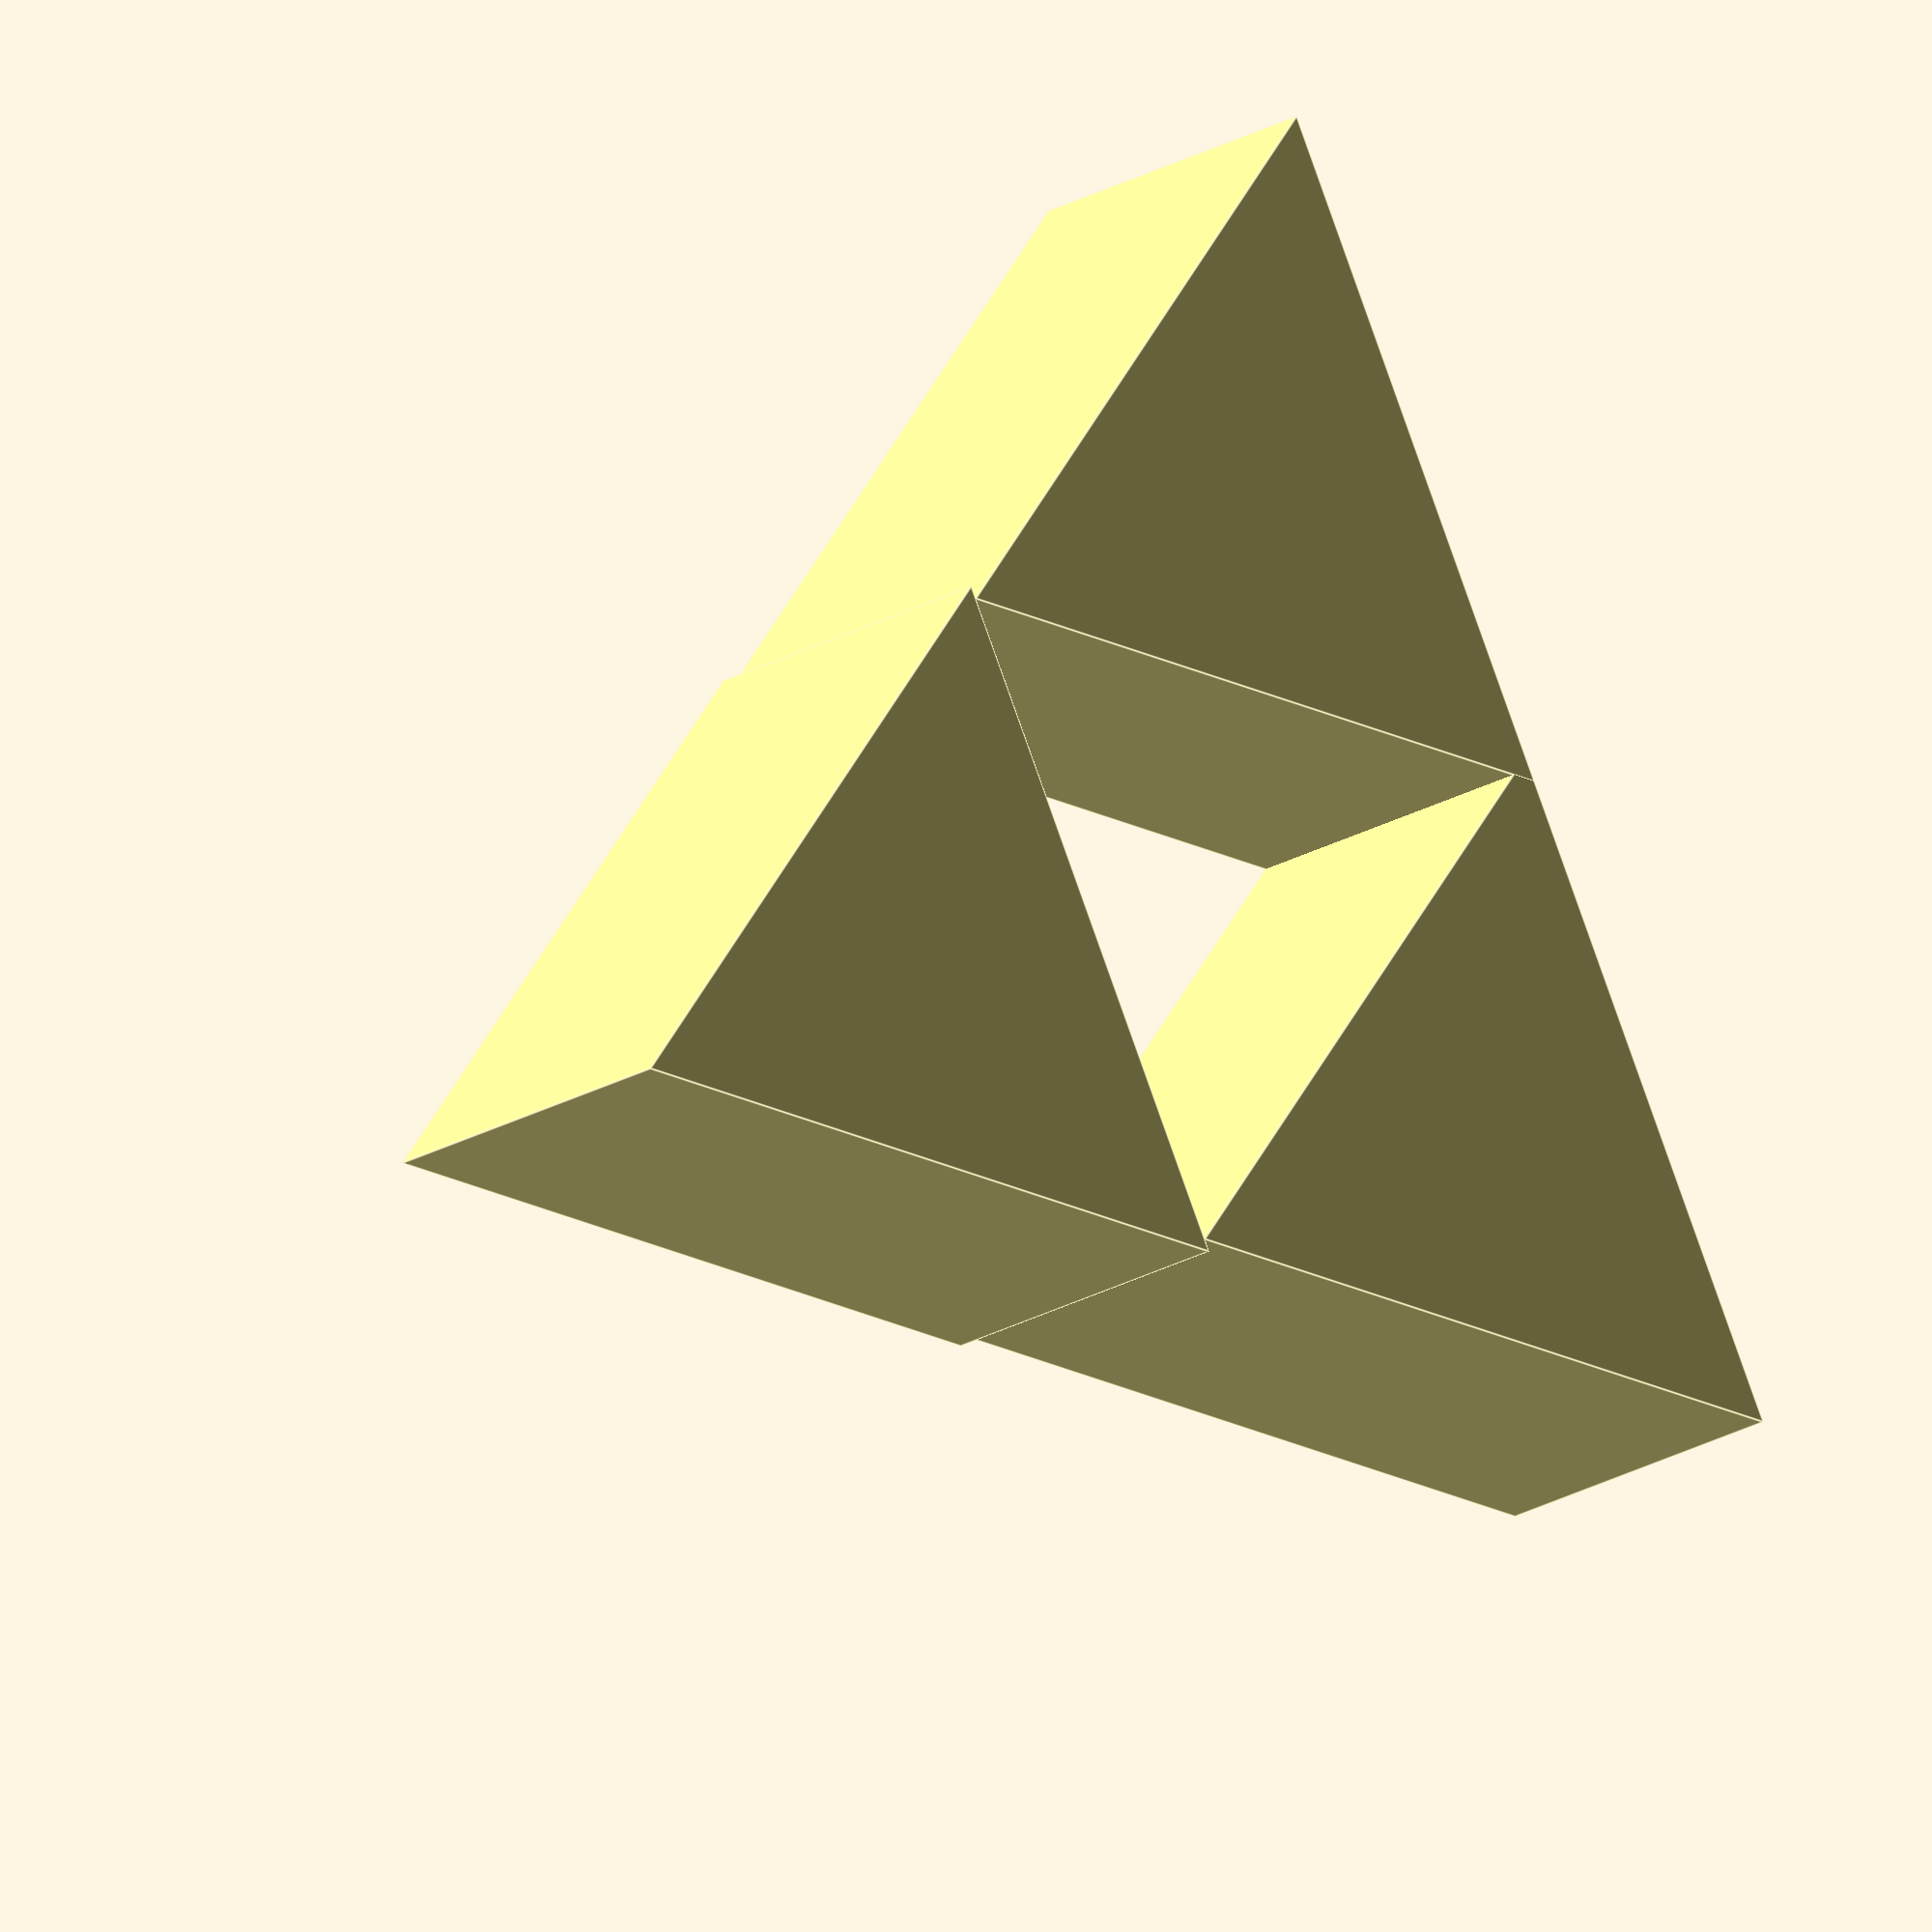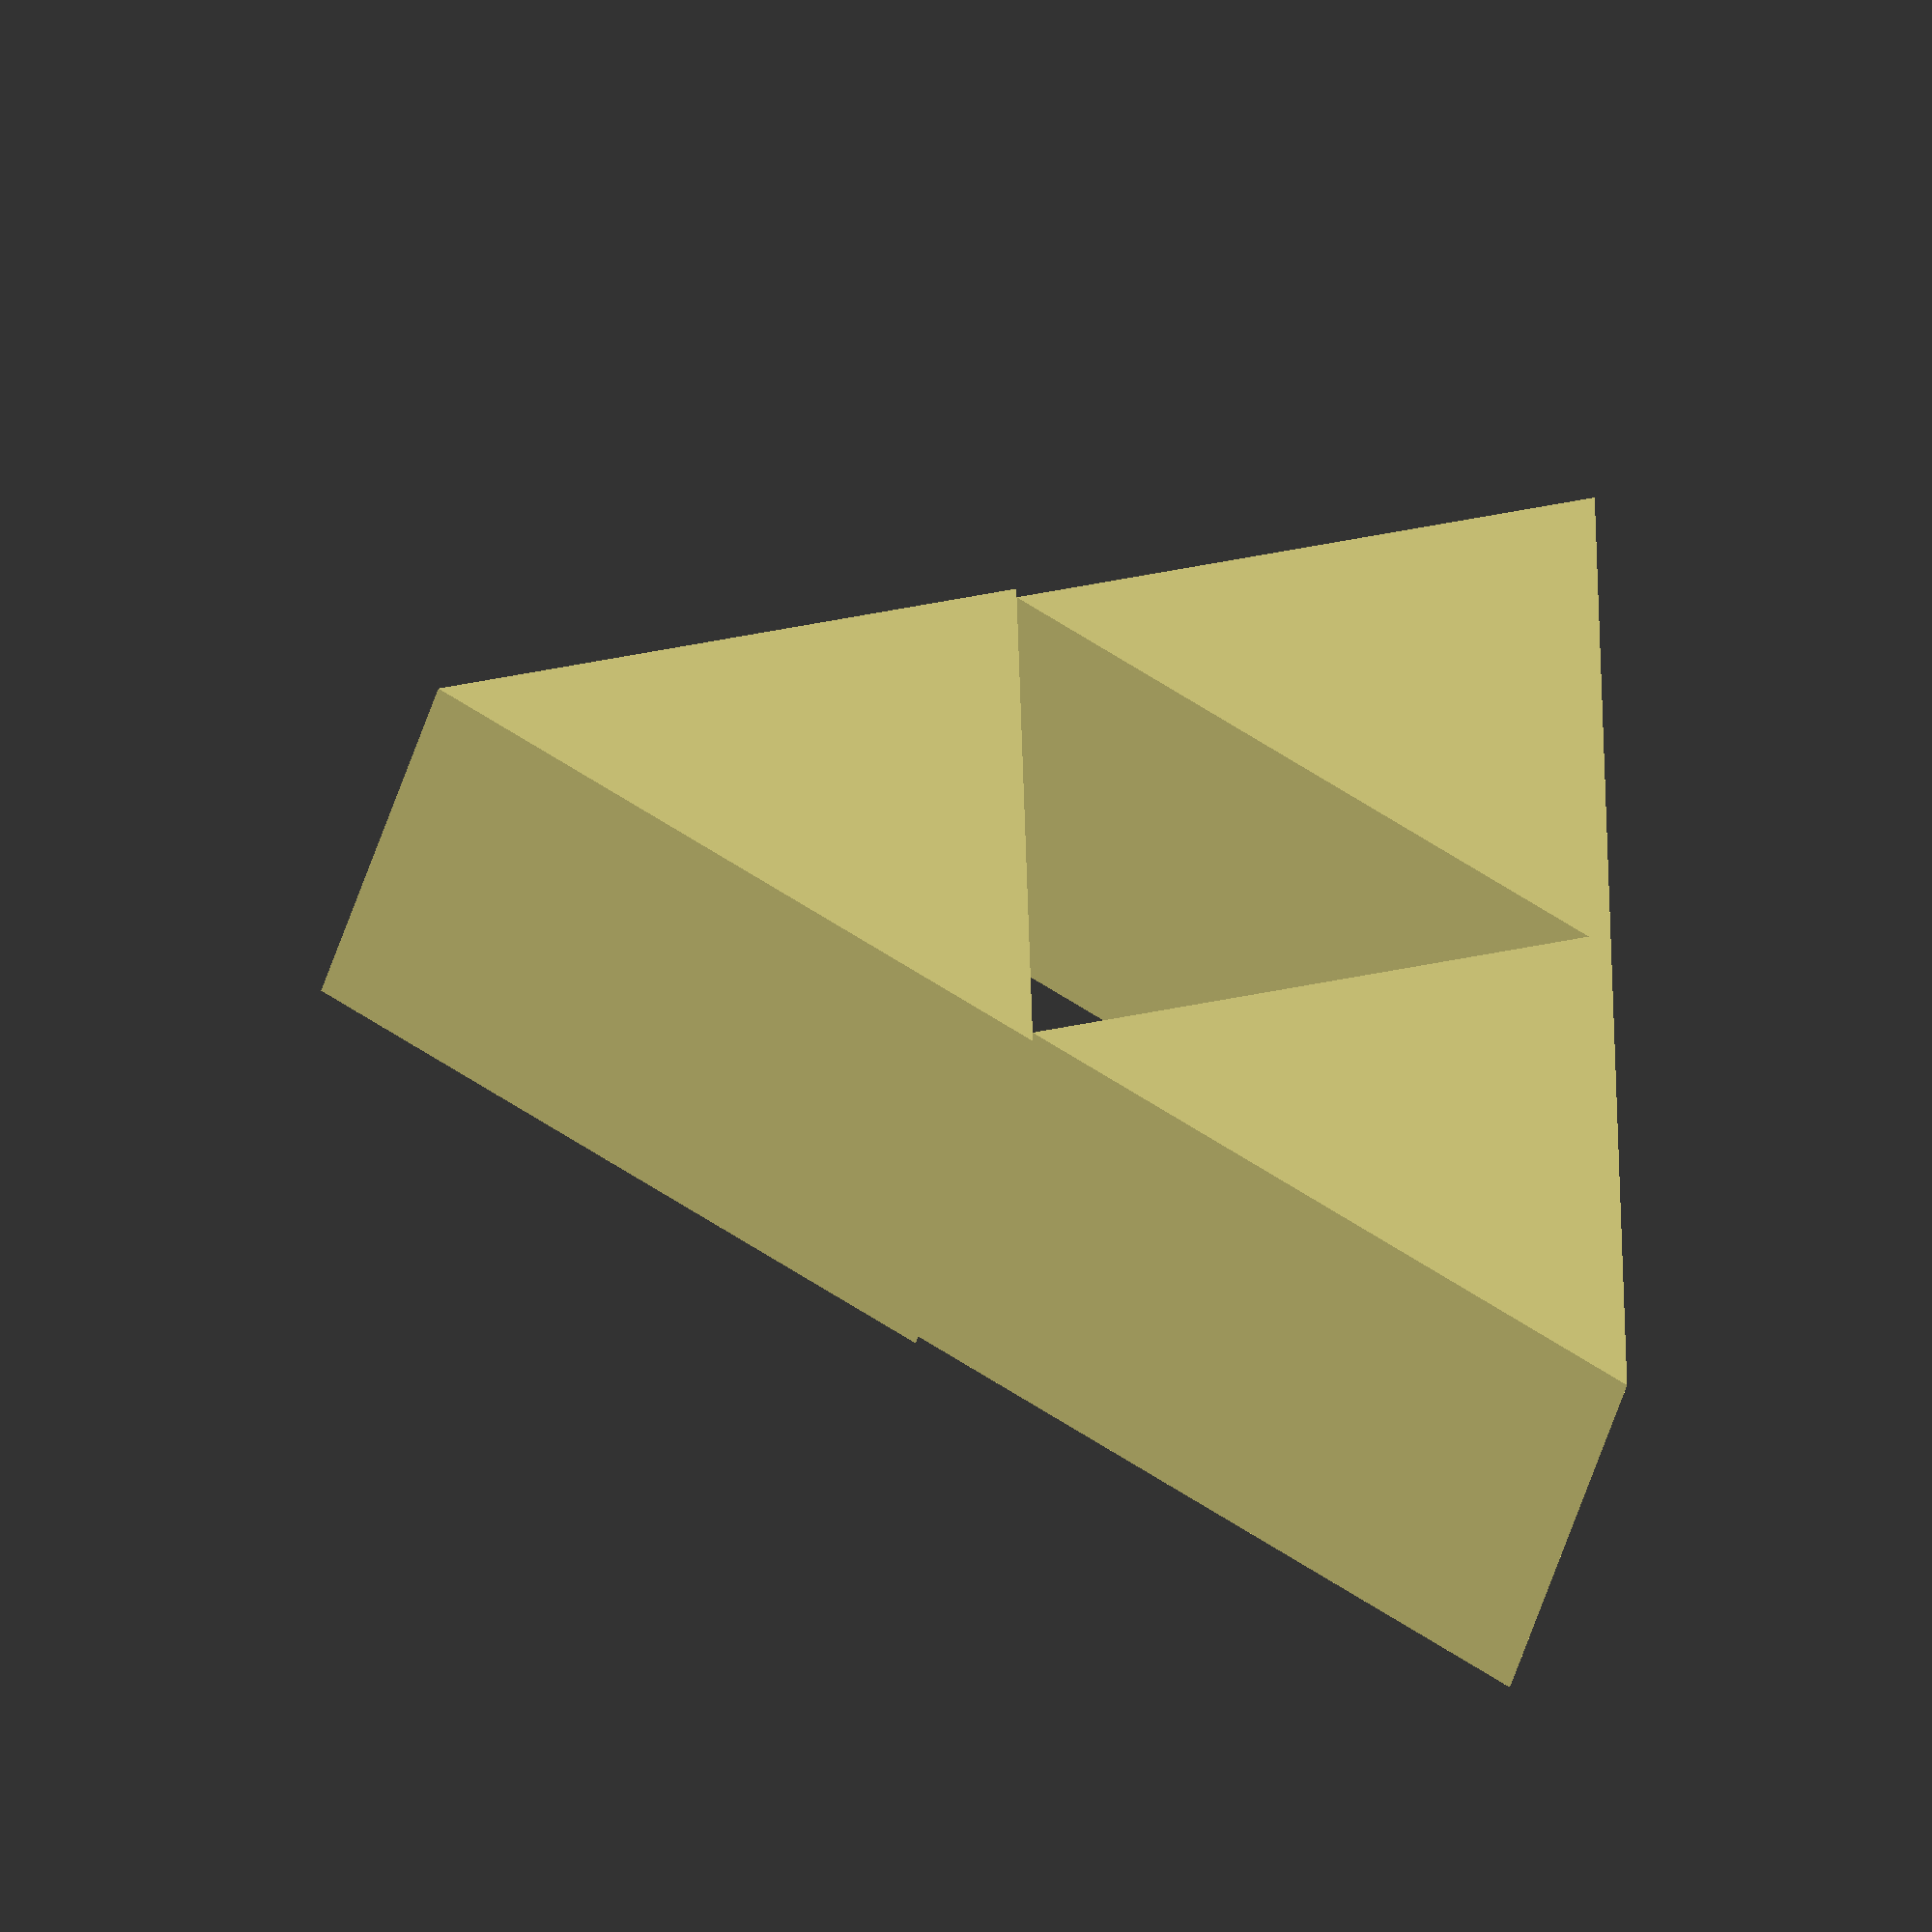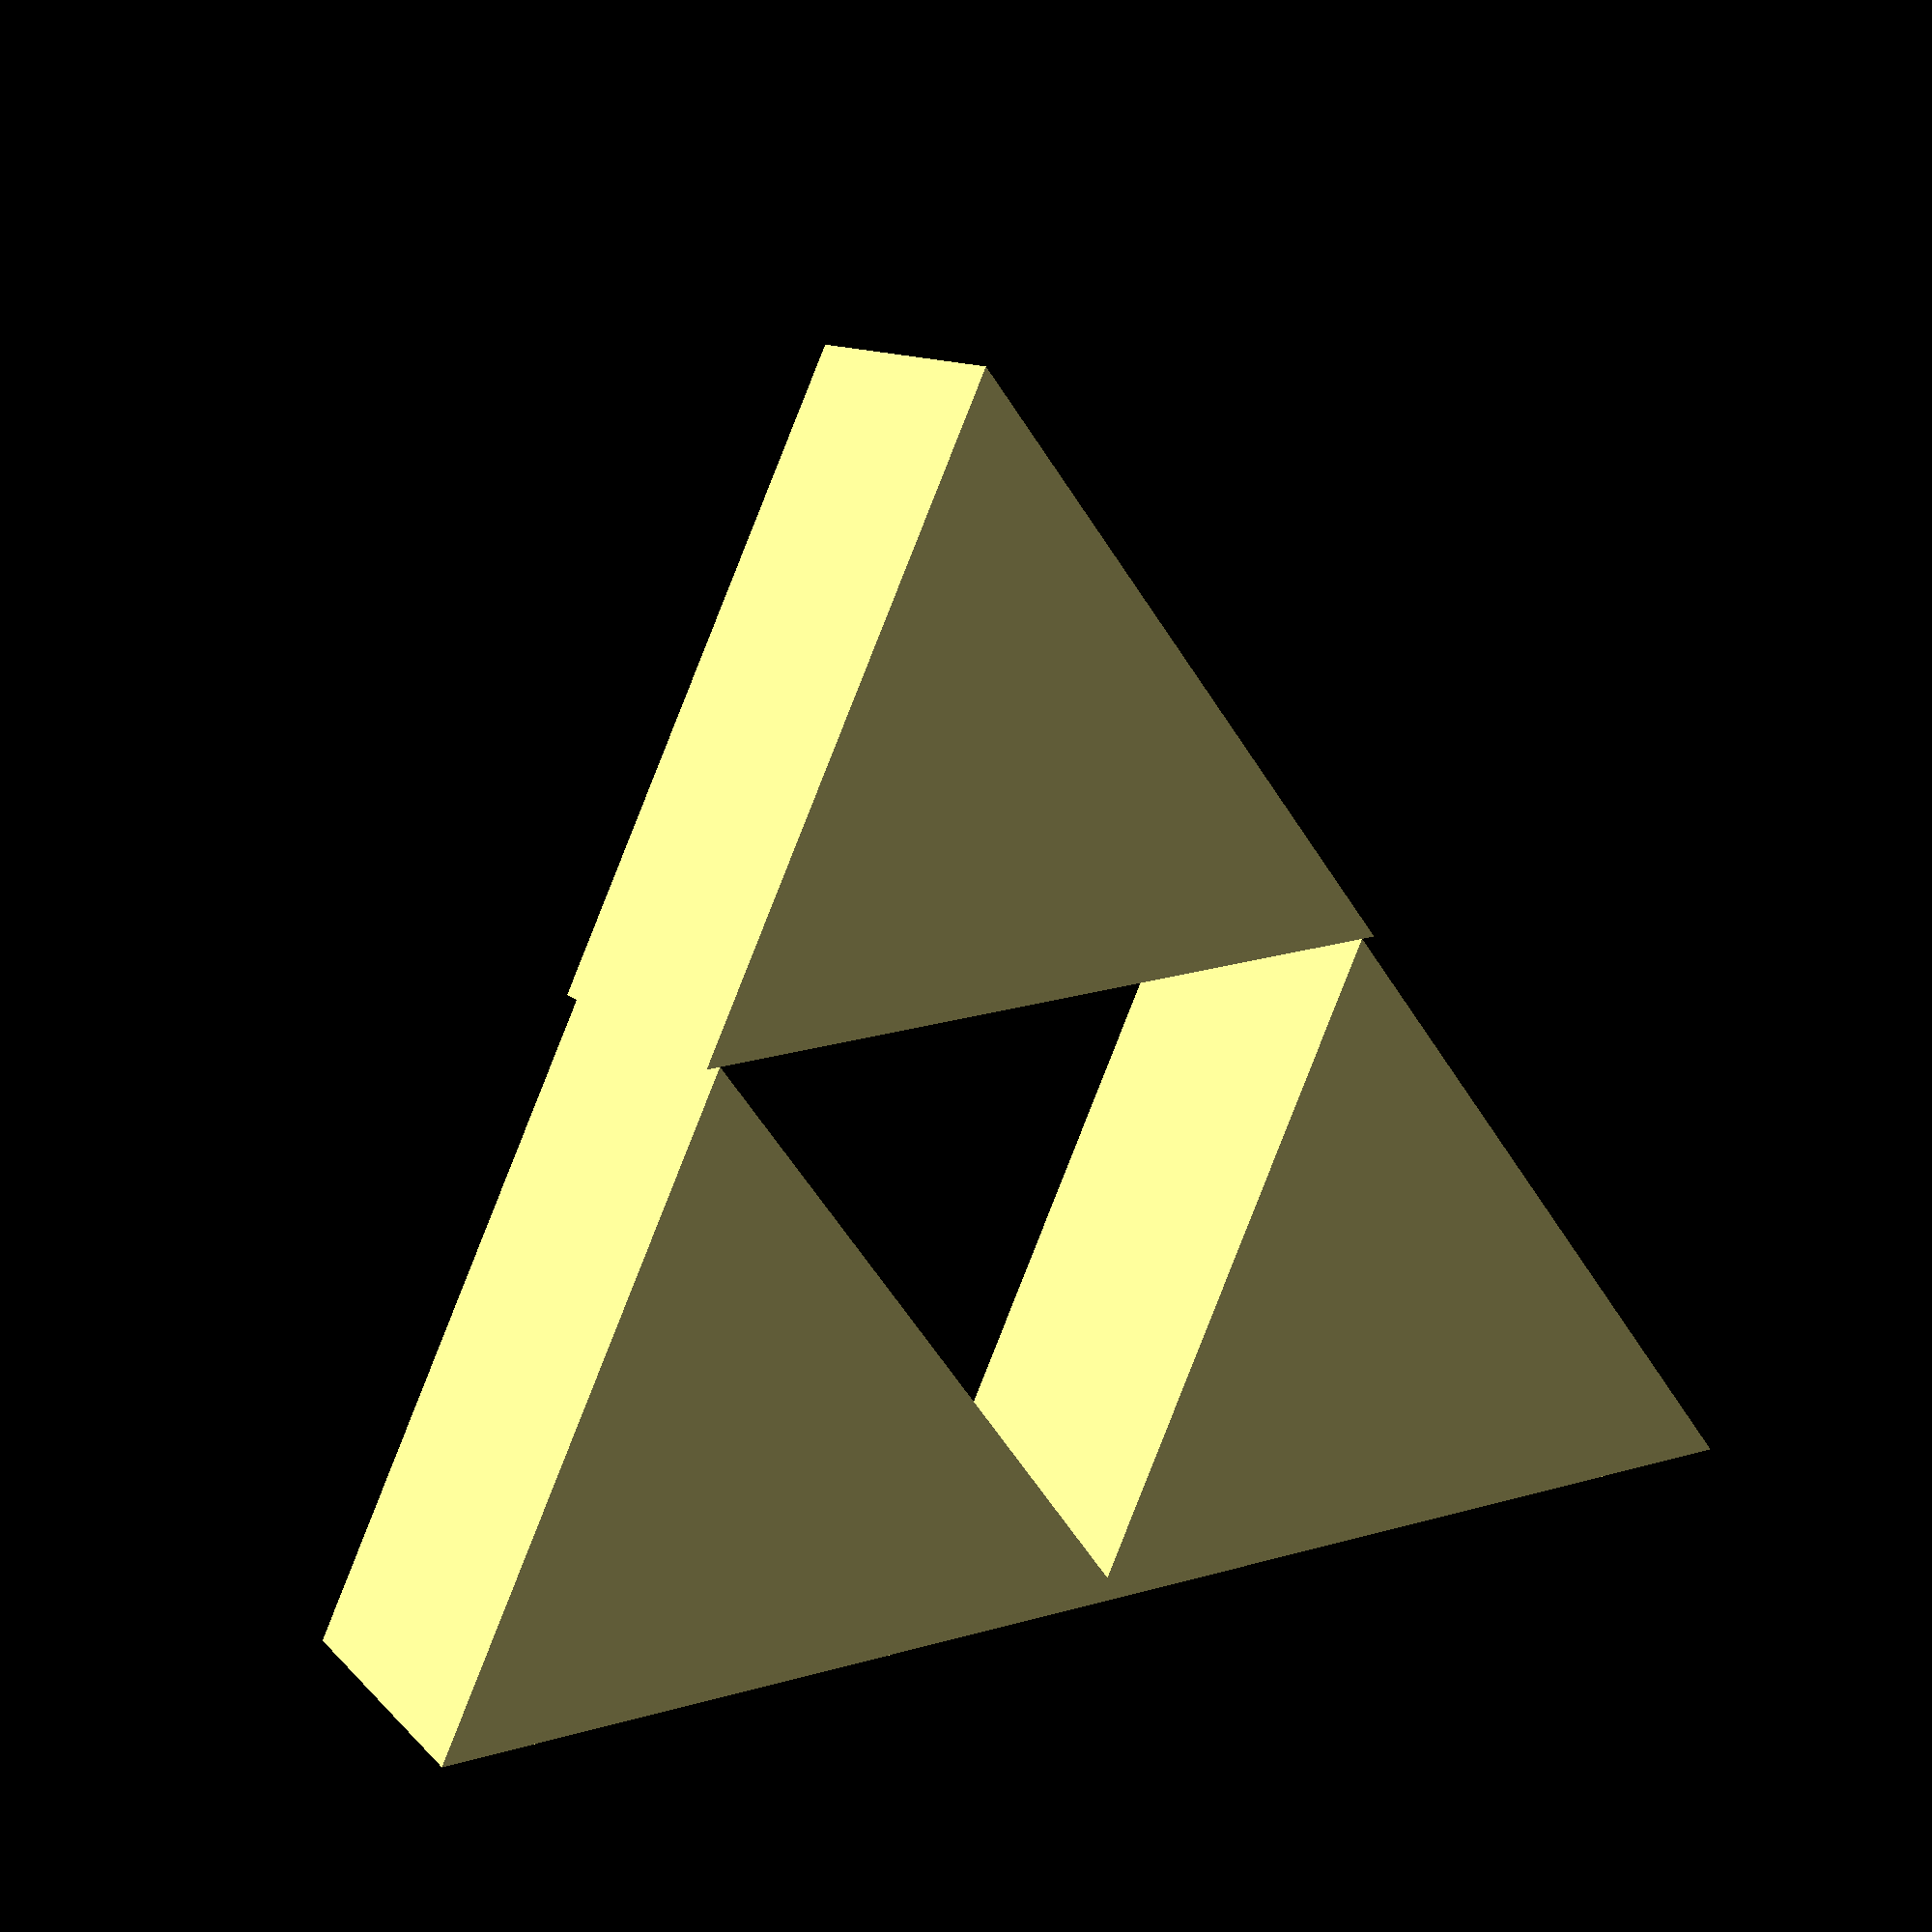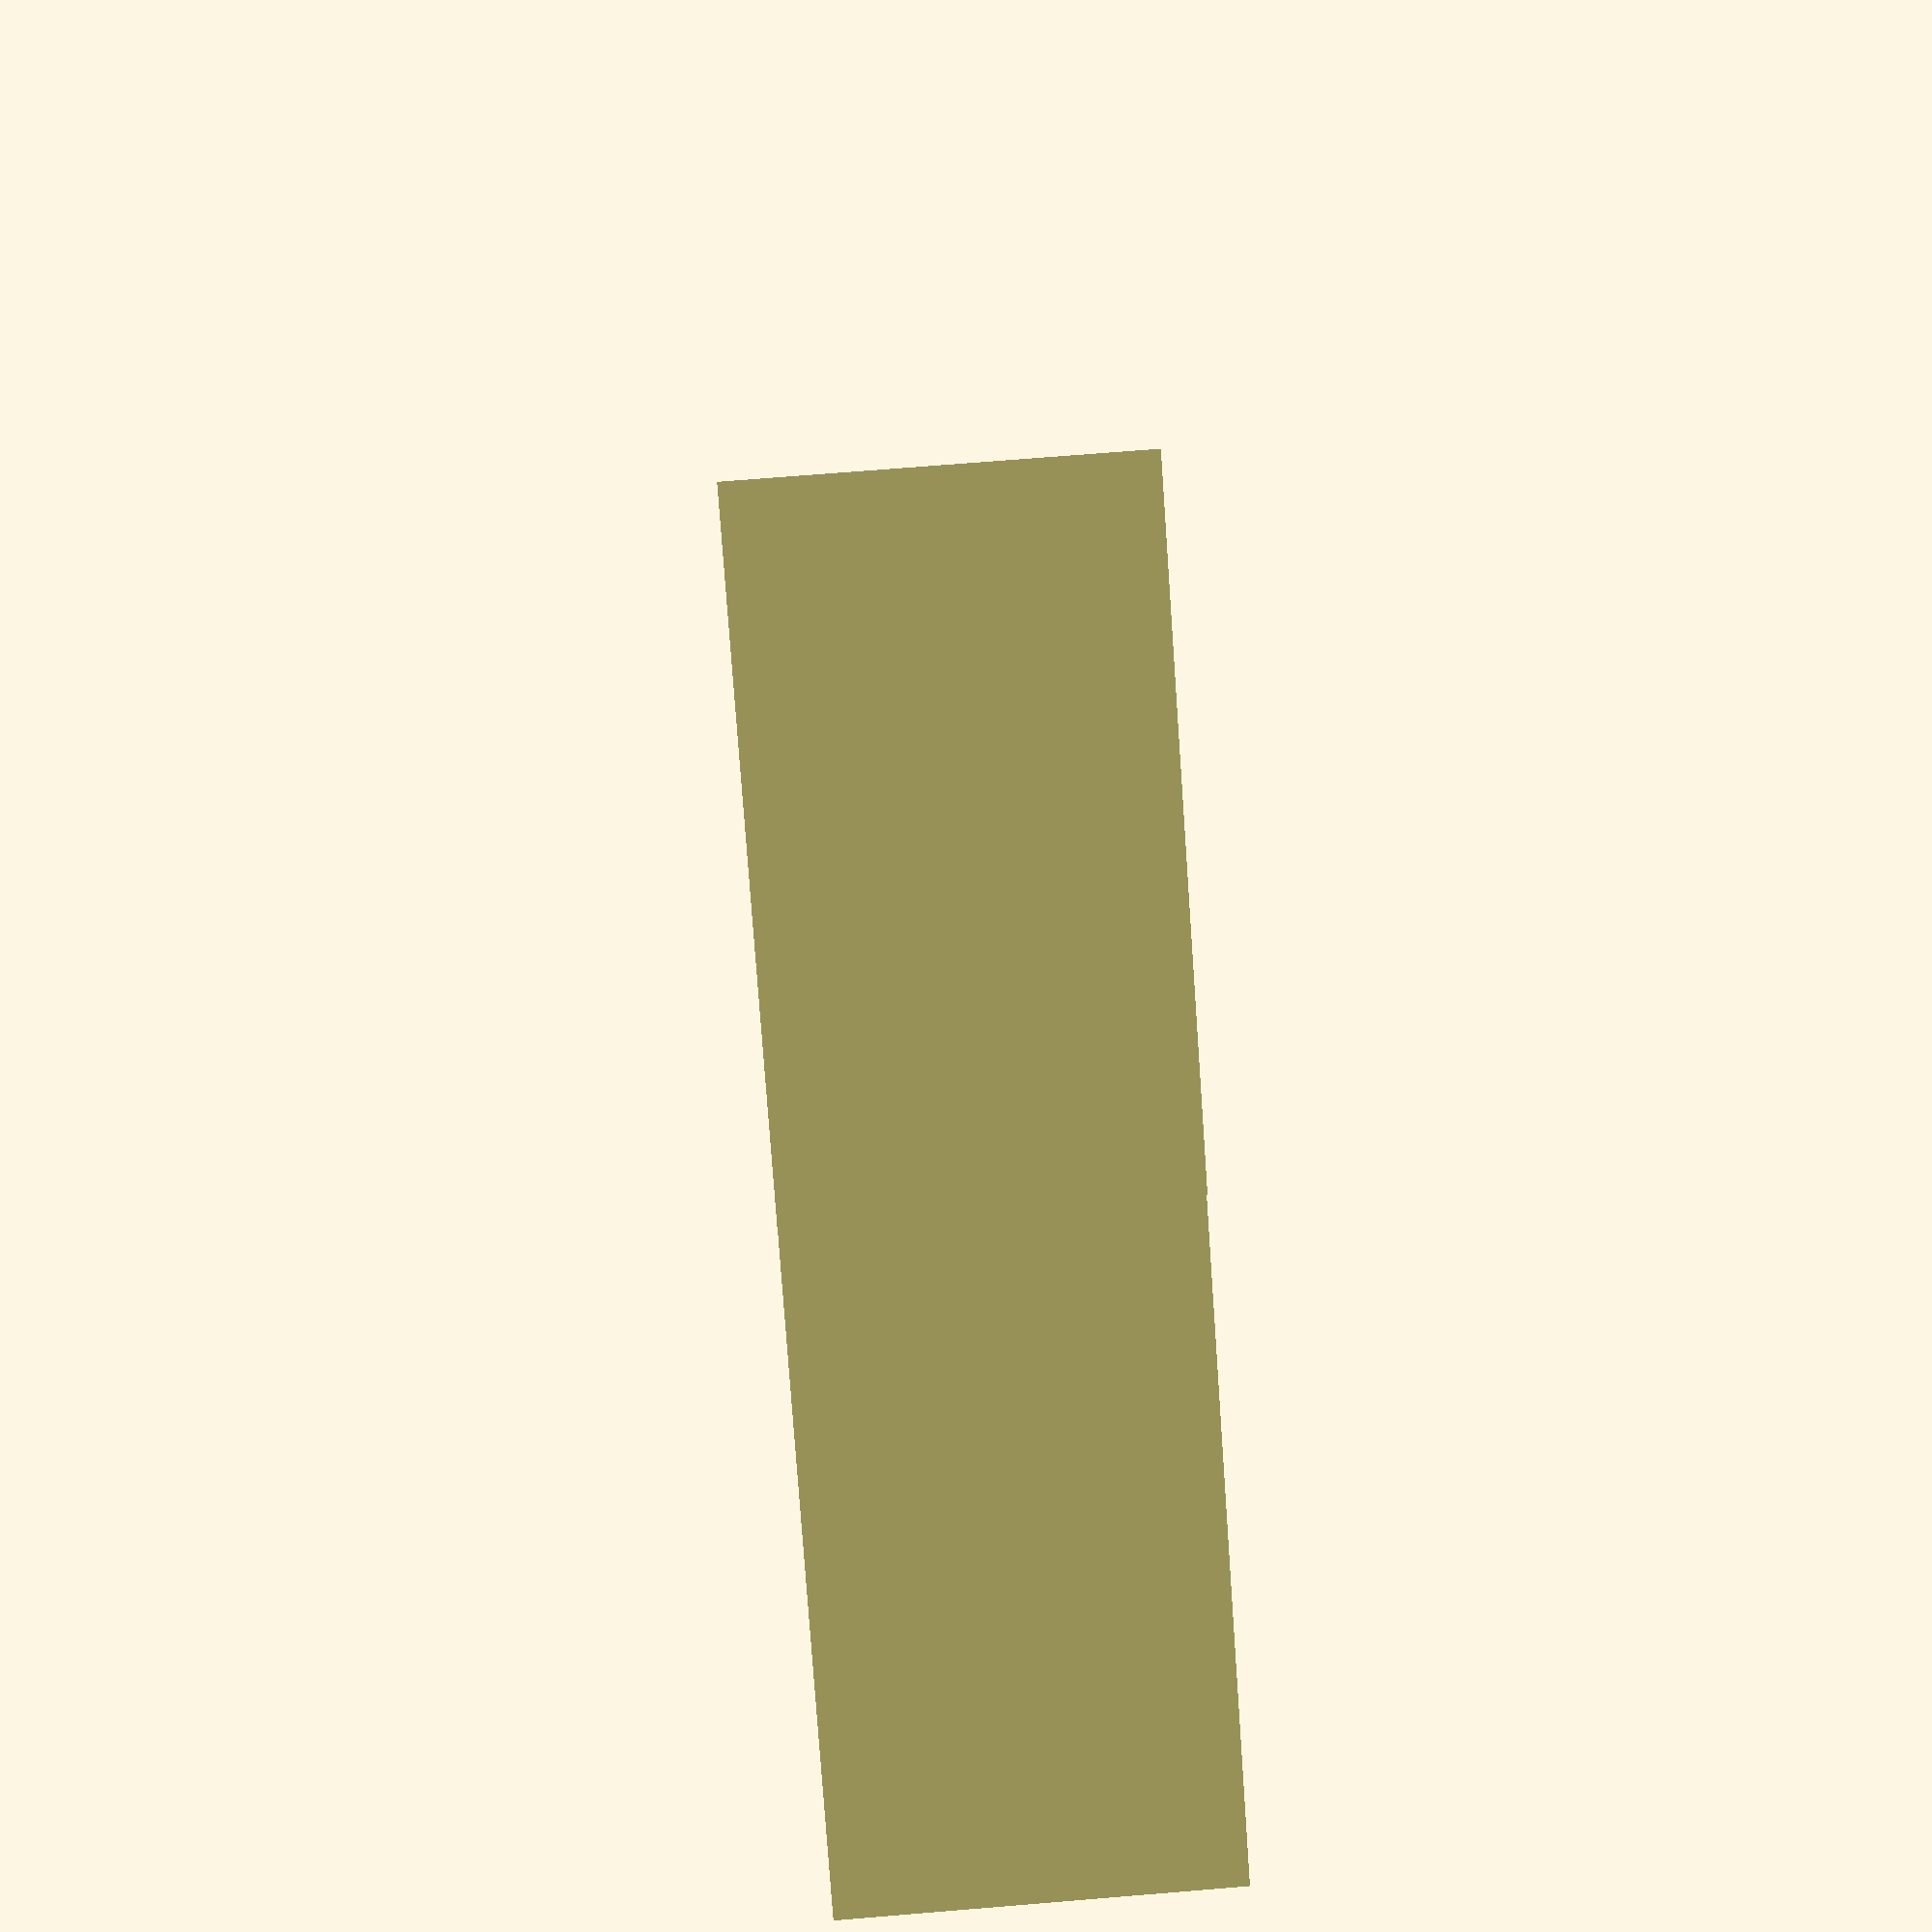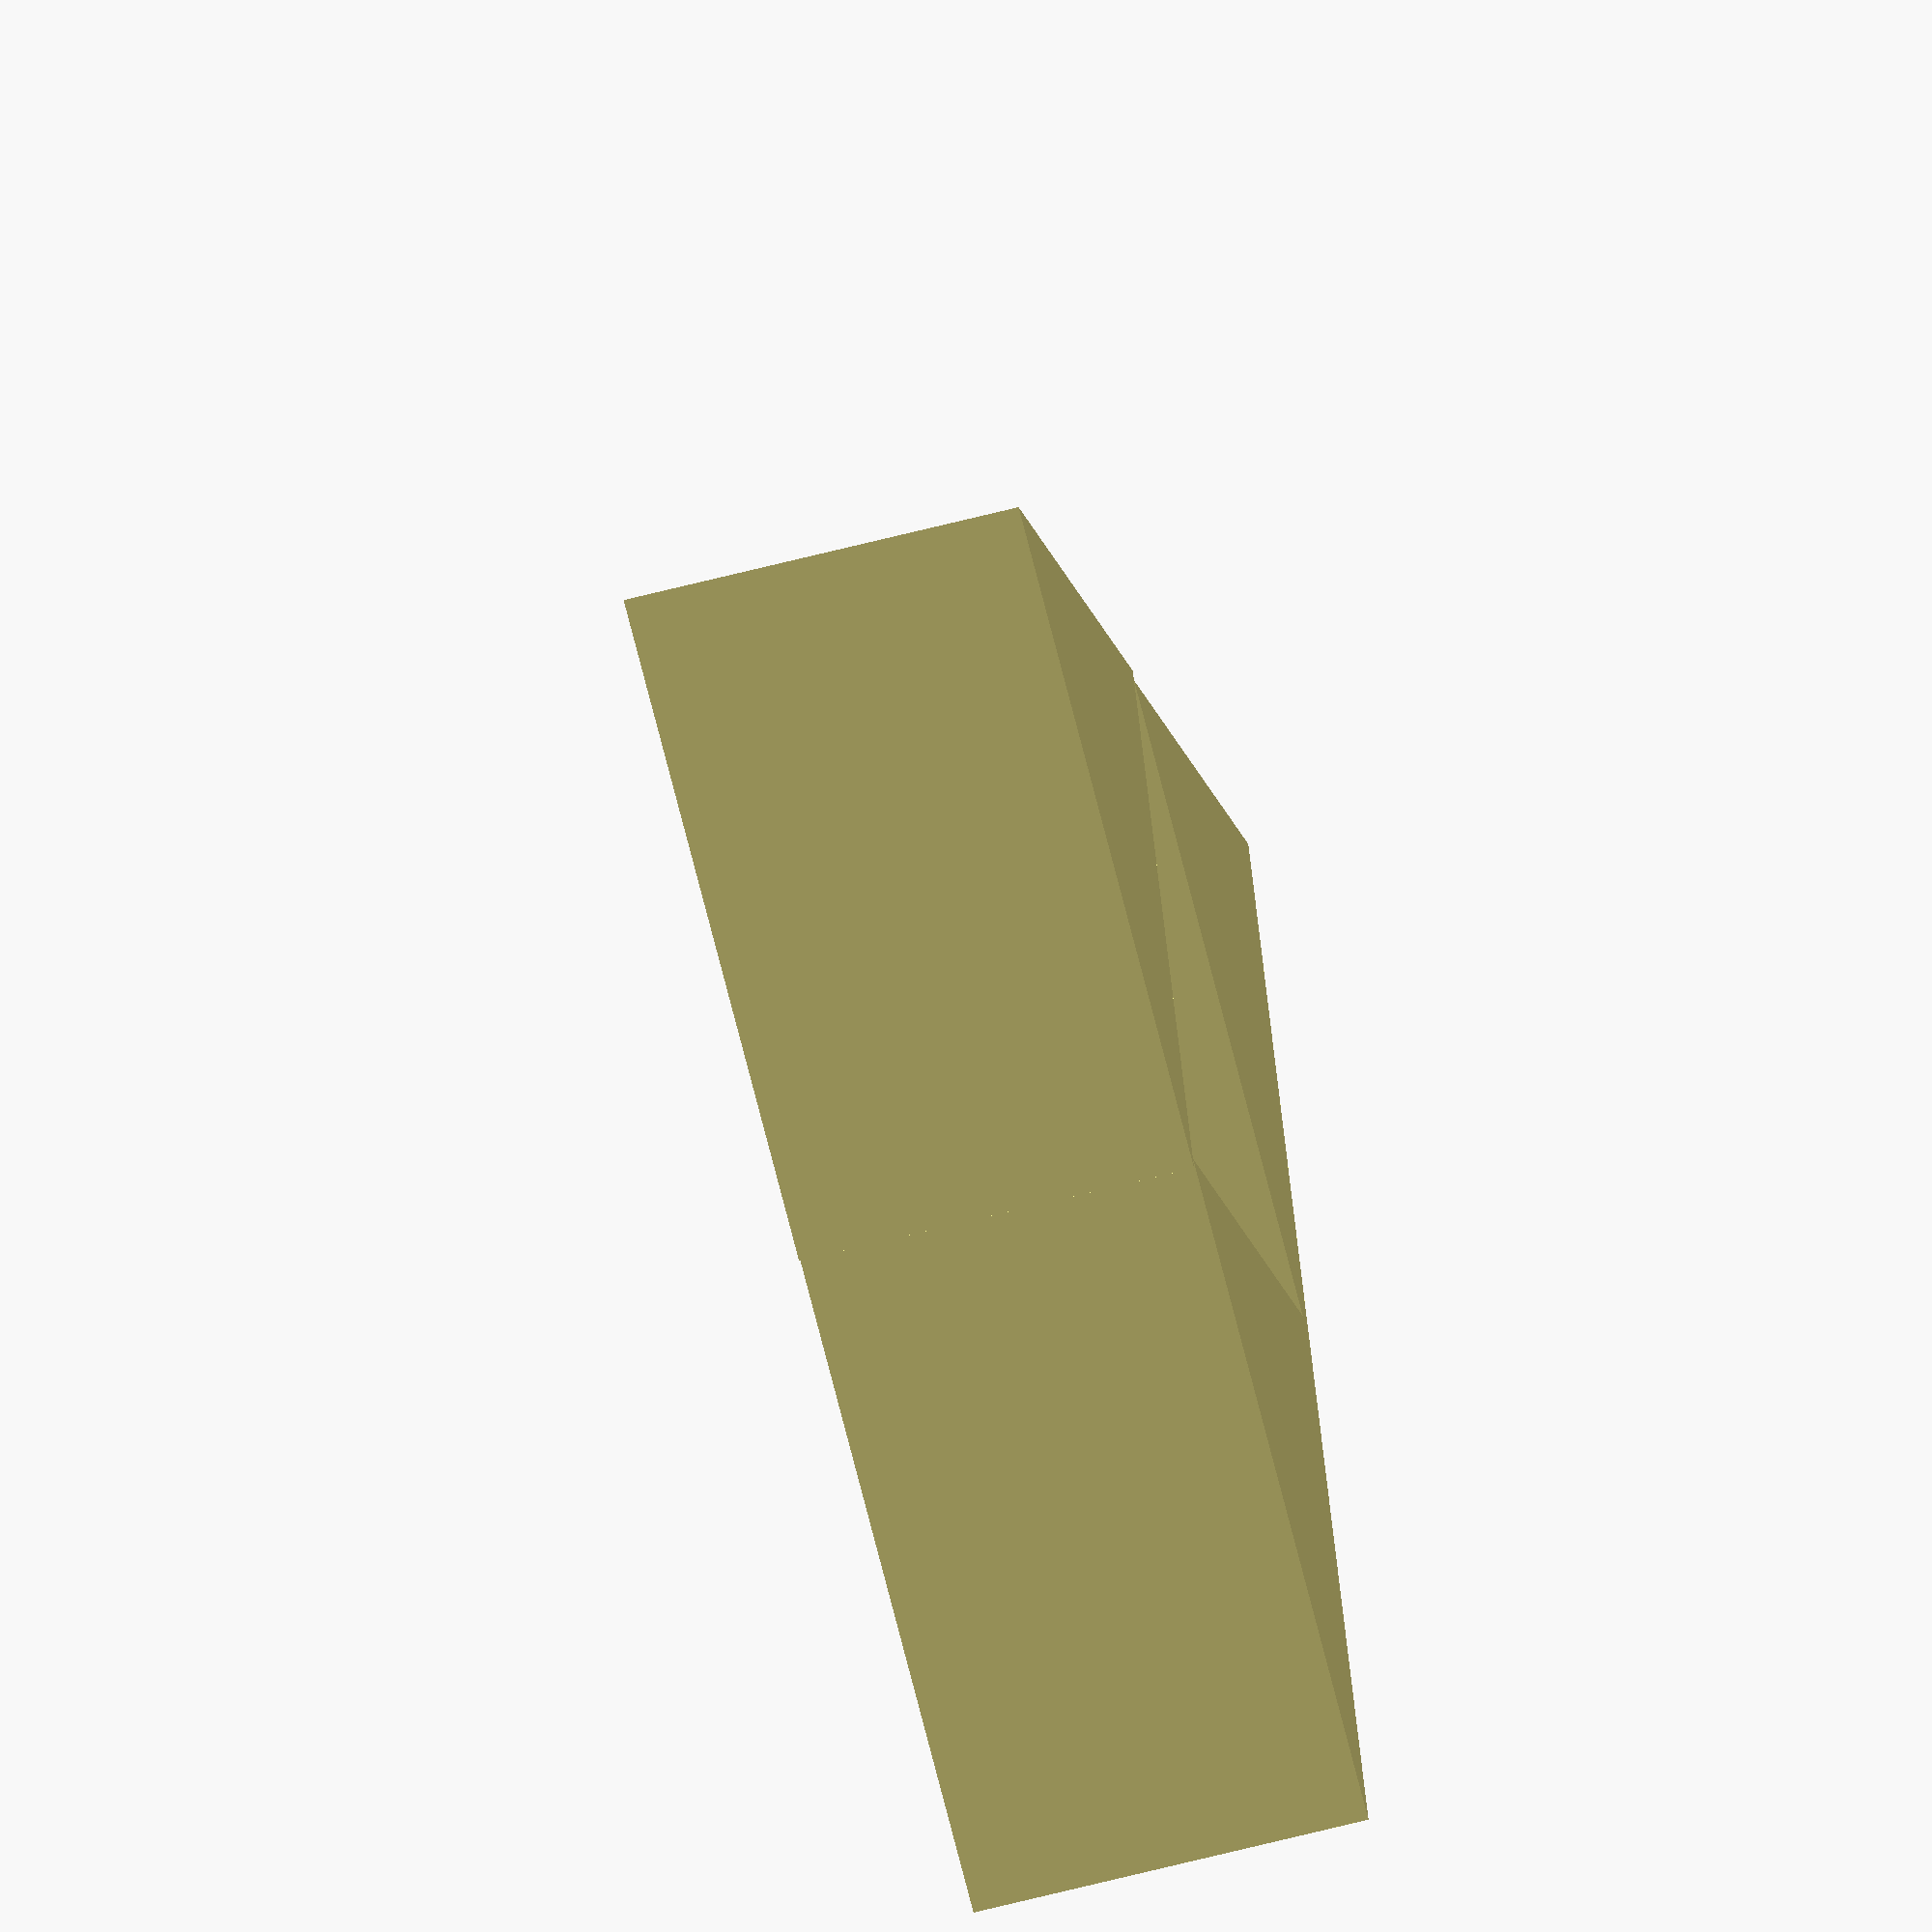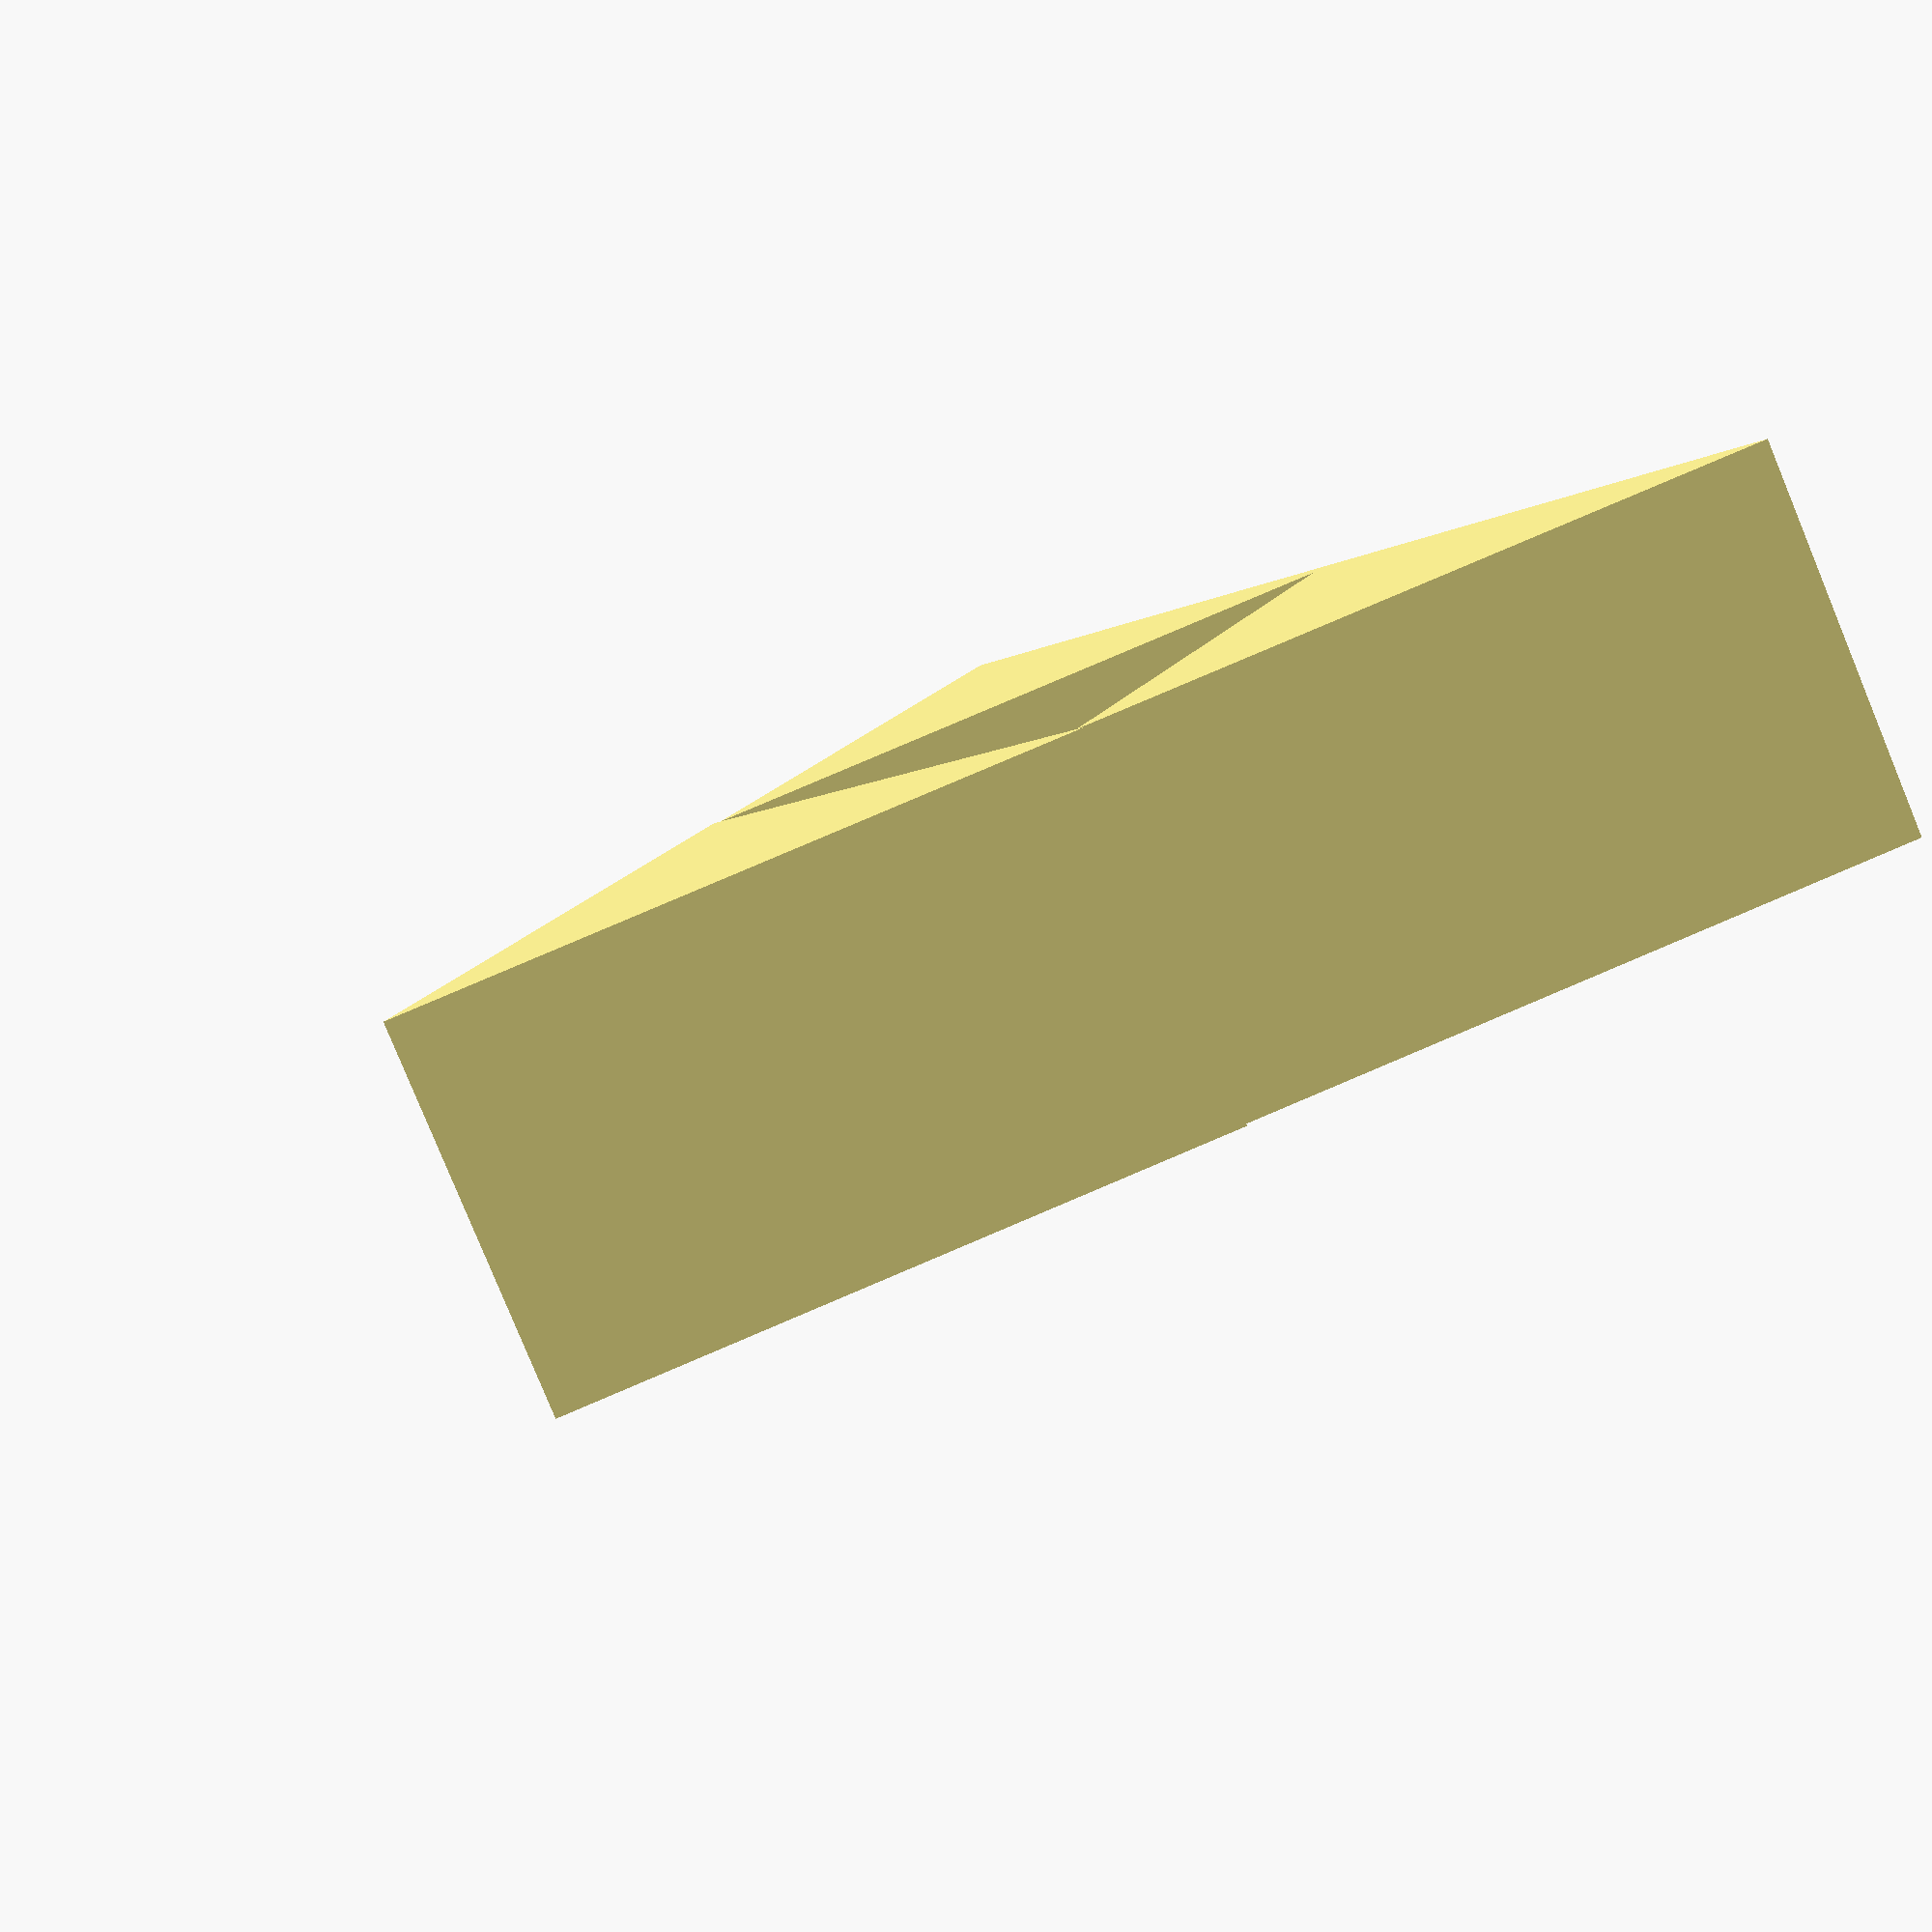
<openscad>
color("khaki")
cylinder(h=3,r=3,$fn=3, center=true);
translate([0, 5, 0])
color("khaki")
cylinder(h=3,r=3,$fn=3, center=true);
translate([4.5, 2.5, 0])
color("khaki")
cylinder(h=3,r=3,$fn=3, center=true);
</openscad>
<views>
elev=17.0 azim=25.1 roll=142.5 proj=o view=edges
elev=230.6 azim=358.6 roll=196.7 proj=o view=solid
elev=349.6 azim=276.3 roll=156.8 proj=p view=solid
elev=289.4 azim=240.7 roll=85.3 proj=p view=wireframe
elev=244.6 azim=339.9 roll=255.4 proj=o view=wireframe
elev=261.9 azim=324.9 roll=157.6 proj=p view=solid
</views>
